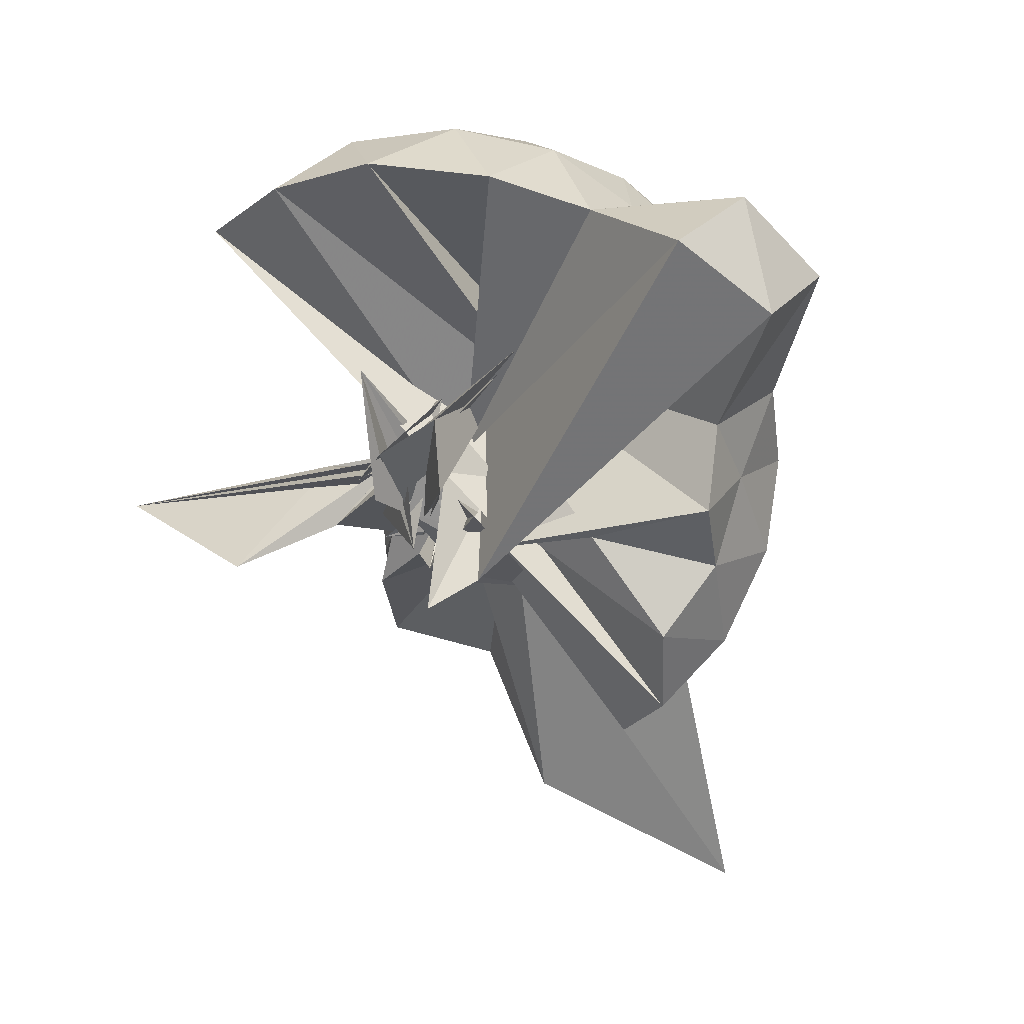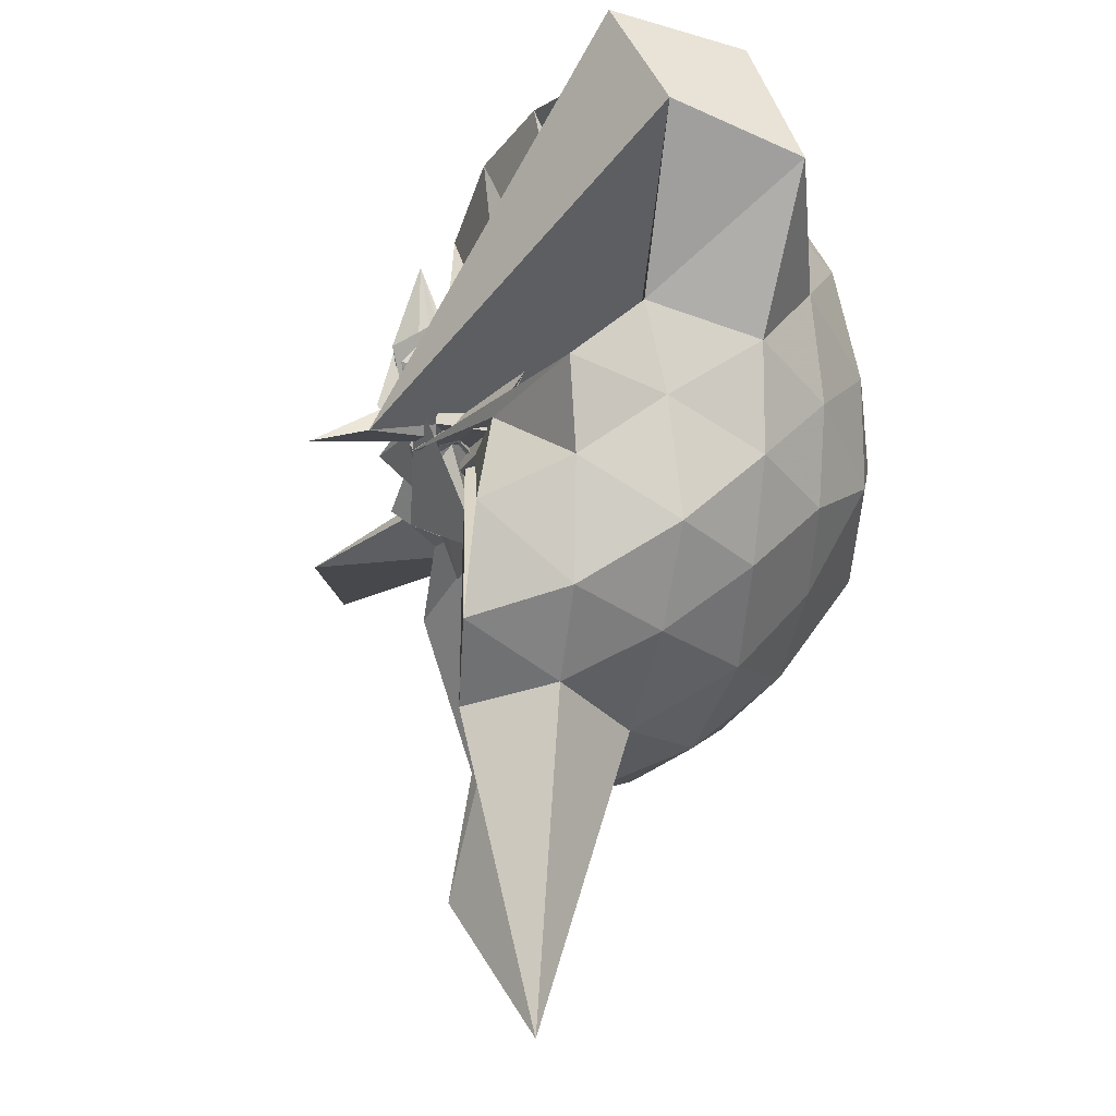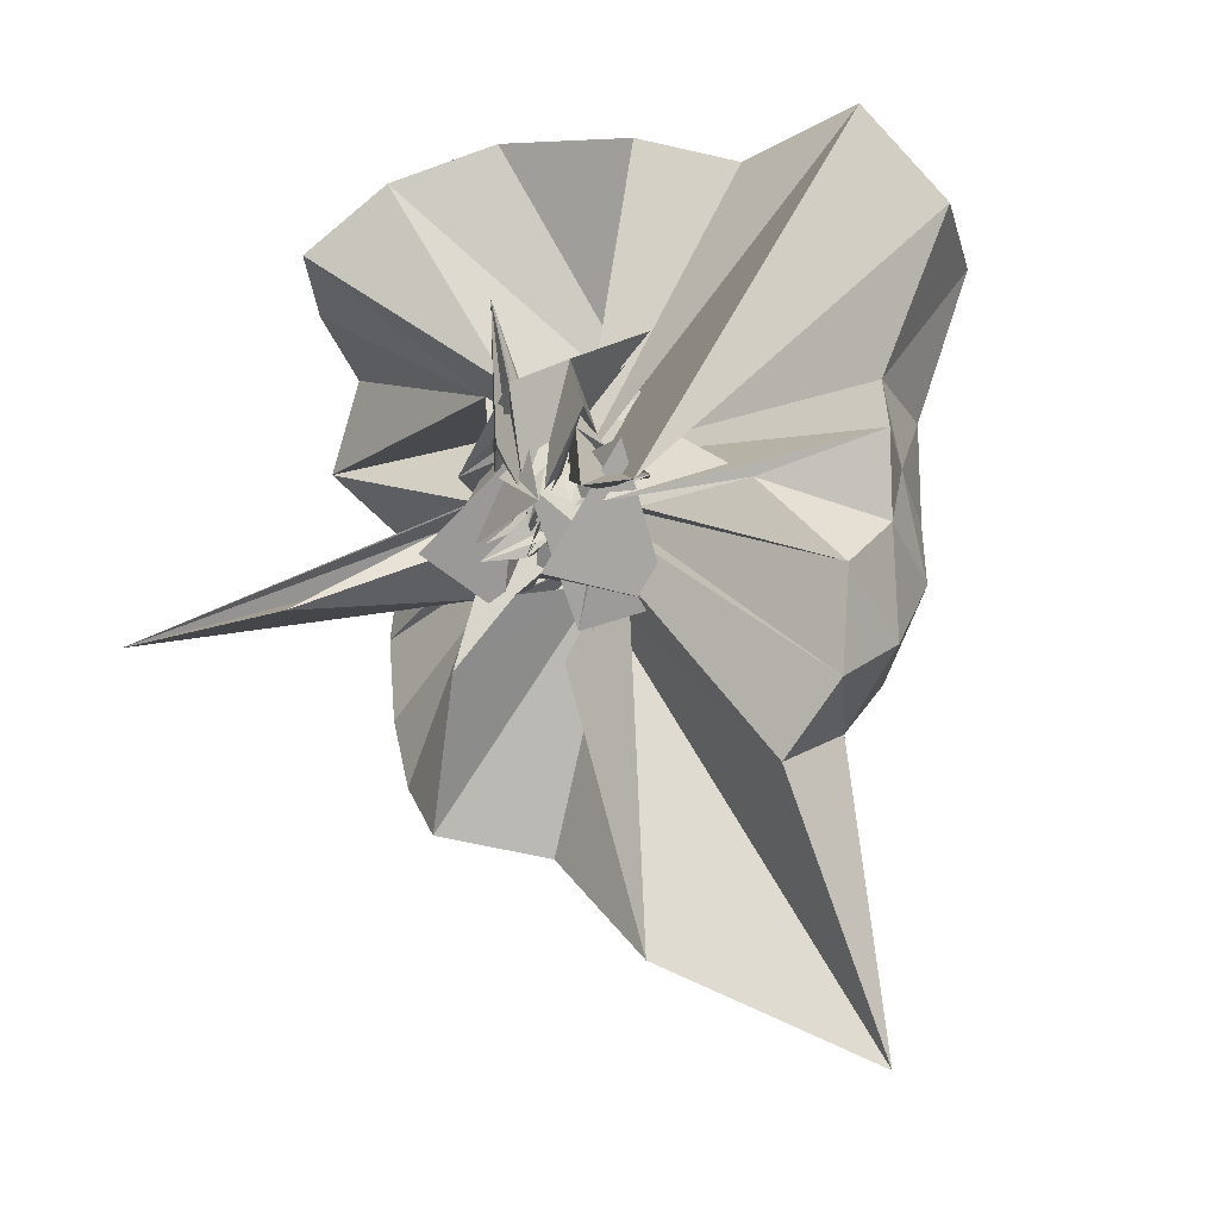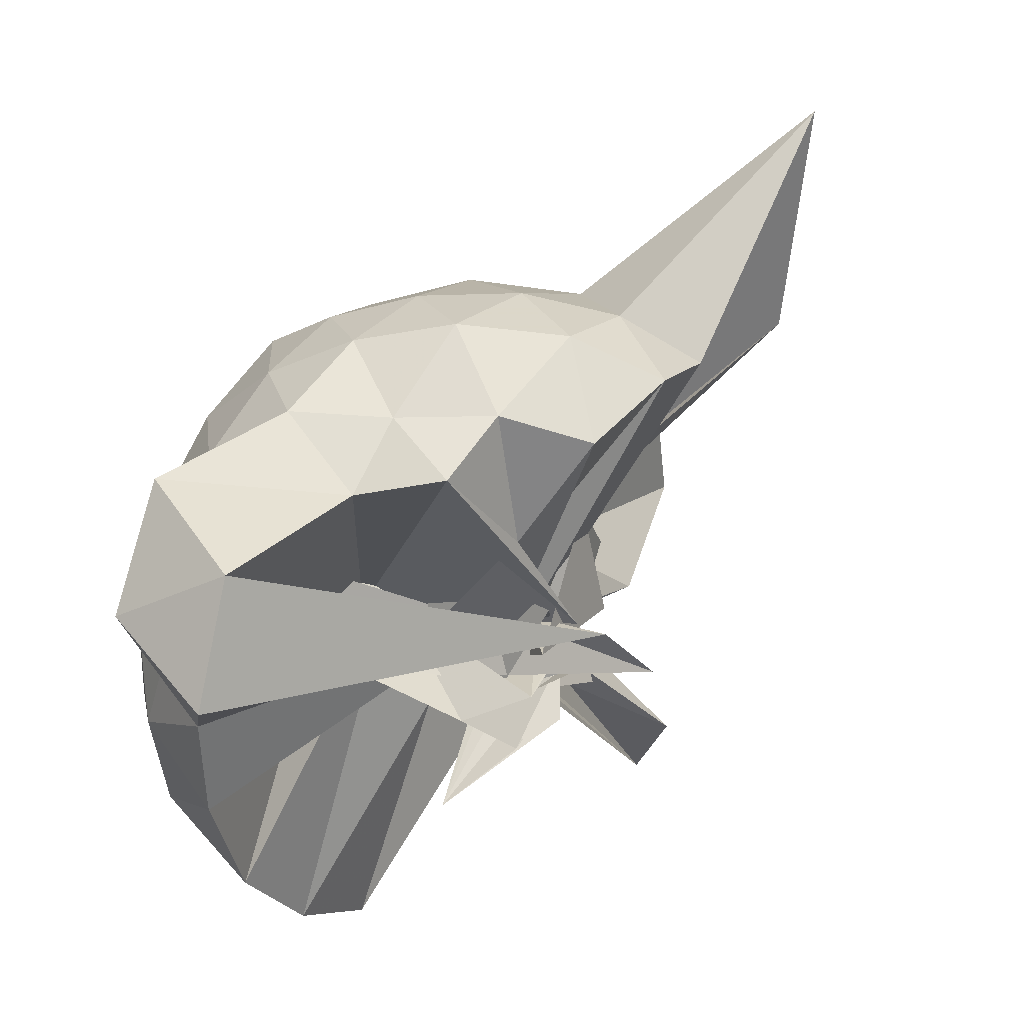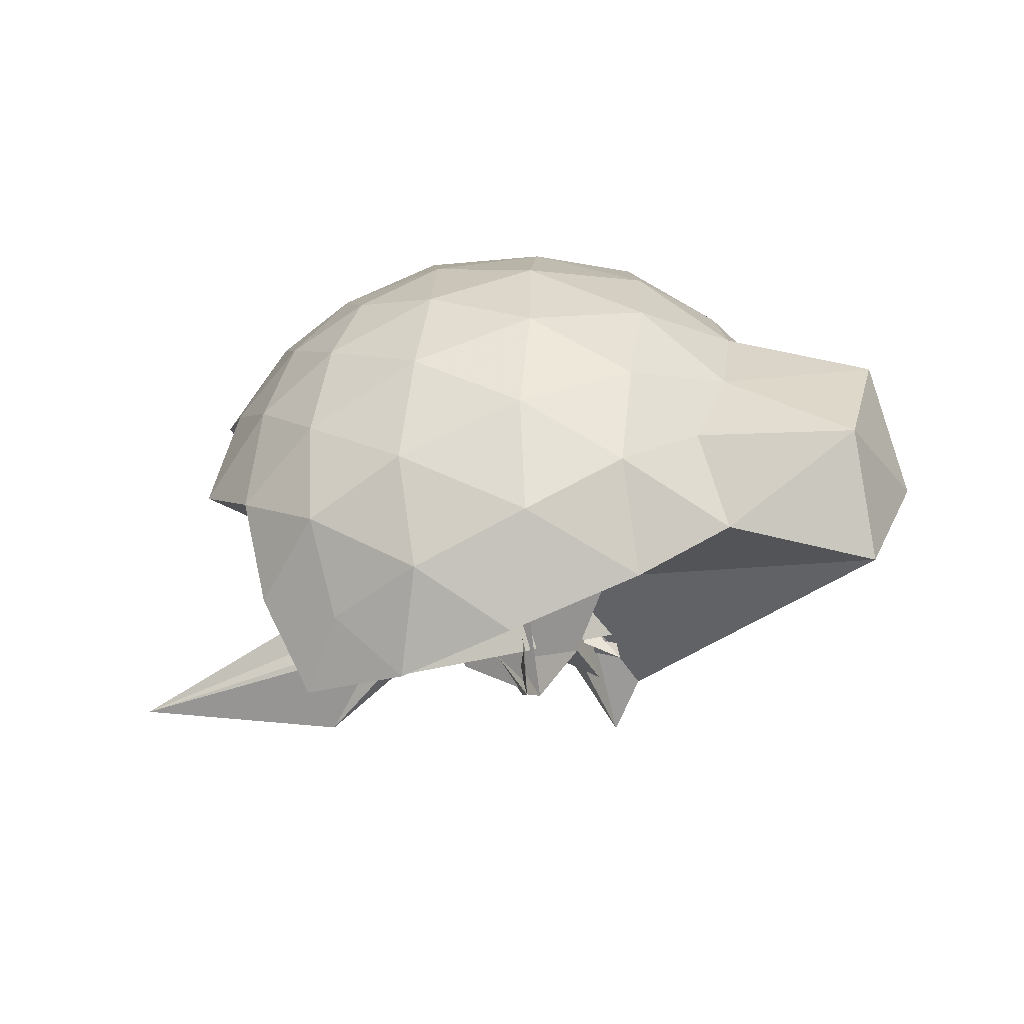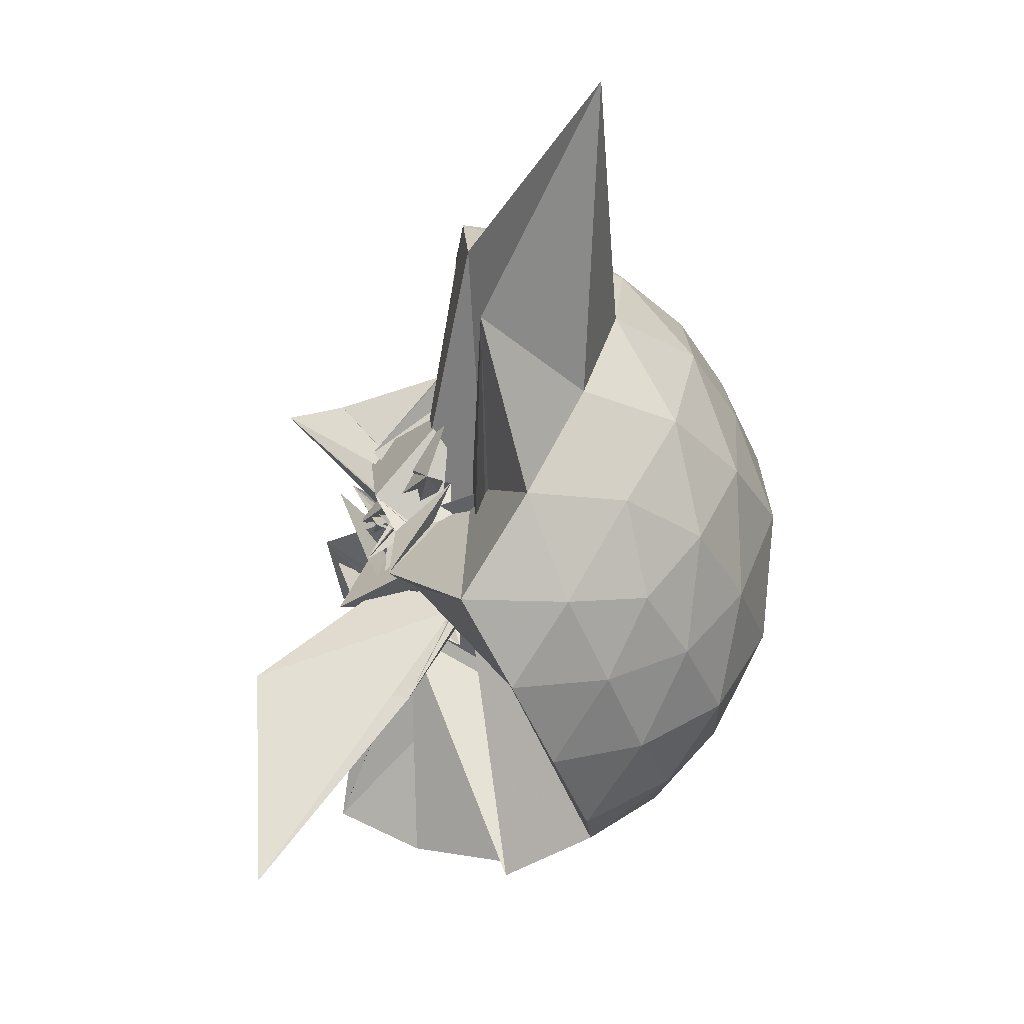
<metadata>
{"format":"obj","ext":"obj","renderer":"f3d","projection":"perspective","resolution":1024,"background":"white","views":[{"elev":17.5,"azim":-42.8,"up":"+Y"},{"elev":73.0,"azim":23.5,"up":"+Z"},{"elev":-28.4,"azim":-56.3,"up":"+Y"},{"elev":74.4,"azim":-119.0,"up":"+Z"},{"elev":77.2,"azim":-87.2,"up":"+Y"},{"elev":-29.0,"azim":11.5,"up":"+Z"}]}
</metadata>
<code>
v -0.1337 -0.4662 1.114
v 0.08016 -0.3623 0.57
v 0.915 -0.2644 1.354
v 0.8267 -0.03146 1.432
v 0.6854 0.2189 1.459
v 0.5 0.4206 1.435
v 0.3056 0.5494 1.353
v 0.04486 0.5808 1.445
v 0.02703 -0.2258 0.929
v 0.066 -0.5674 0.6609
v -0.1827 -0.258 0.883
v 0.2029 -0.07249 0.8958
v -0.2561 -0.2523 1.136
v 0.02838 -0.4399 0.7957
v -0.1042 -0.4177 0.9951
v -0.1994 -0.3778 0.9188
v 0.08768 -0.6772 0.8893
v -0.06786 -0.2811 0.8664
v 0.2969 -1.094 1.364
v 0.5051 -0.952 1.431
v 0.6853 -0.7432 1.458
v 0.8246 -0.4949 1.434
v 0.9966 -0.1059 1.17
v 0.8769 0.1618 1.194
v 0.6962 0.4135 1.192
v 0.465 0.5914 1.162
v 0.1915 0.7011 1.143
v -0.1167 0.6641 1.201
v 0.3633 0.08388 0.8062
v -0.212 -0.4917 0.5875
v 0.137 0.2143 1.194
v -0.2092 -0.05718 1.061
v -0.12 -0.452 0.8728
v -0.001261 -0.3424 0.8881
v -0.1751 -0.2254 0.9618
v 0.1477 -0.643 1.133
v -0.1799 -0.3286 1.2
v 0.2125 -0.4454 0.8333
v 0.7918 -1.756 1.37
v 0.6914 -0.9413 1.183
v 0.8785 -0.6842 1.195
v 0.9668 -0.4185 1.14
v 0.9771 0.05063 0.8851
v 0.8362 0.3283 0.8693
v 0.6224 0.5419 0.8769
v 0.3441 0.6826 0.8619
v 0.03001 0.7532 0.8902
v -0.2843 0.6801 0.8662
v 0.1902 -0.03952 1.072
v 0.0612 -0.06462 0.9601
v -0.2326 -0.3162 0.7243
v -0.3347 -0.1616 0.9574
v -0.3686 0.09373 0.9183
v 0.4743 -0.7563 0.8254
v 0.07931 -0.4798 0.7548
v -0.08975 -0.5885 0.8923
v 0.1749 -0.4254 0.7096
v 0.4192 -1.477 0.8771
v 0.6192 -1.076 0.8702
v 0.8388 -0.8501 0.8817
v 0.9763 -0.5759 0.86
v 1.047 -0.261 0.8747
v 0.8771 0.1804 0.5922
v 0.7056 0.4167 0.591
v 0.4714 0.5778 0.5653
v 0.1784 0.6659 0.5432
v -0.1298 0.6996 0.6041
v -0.4065 0.587 0.5825
v -0.01016 -0.1268 0.8336
v 0.08079 -0.1938 0.5759
v -0.04133 -0.05394 0.9017
v -0.1686 -0.3039 0.7976
v -0.3128 -0.3171 0.9053
v 0.202 -0.01712 0.5376
v 0.1319 -0.5222 0.6792
v -0.02712 -0.5842 0.7686
v 0.1616 -0.4074 0.9914
v 0.4675 -1.106 0.5545
v 0.7093 -0.9374 0.596
v 0.878 -0.7042 0.5905
v 0.9575 -0.4311 0.5408
v 0.9836 -0.09385 0.5663
v 0.732 0.2477 0.3792
v 0.5417 0.3916 0.3167
v 0.2855 0.5073 0.284
v 0.01055 0.5865 0.3092
v -0.2486 0.5485 0.3894
v -0.4407 0.4297 0.3218
v -0.08429 -0.4019 1.227
v -0.09245 -0.4499 0.6497
v -0.2307 -0.4705 0.9828
v -0.1406 -0.2122 0.7676
v -0.1307 -0.124 0.7432
v -0.08885 -0.1921 0.9177
v 0.1254 -0.5362 0.9406
v -0.002366 -0.7379 0.5517
v 0.2759 -1.041 0.2886
v 0.541 -0.9168 0.3163
v 0.7331 -0.7694 0.3821
v 0.8095 -0.5471 0.3179
v 0.8607 -0.261 0.2765
v 0.811 0.02087 0.3167
v 0.7497 -0.2624 1.569
v 0.6371 -0.01211 1.633
v 0.5698 0.3786 1.847
v 0.3204 0.6261 1.773
v -0.02105 0.5571 1.844
v 0.5041 0.2143 0.5302
v 0.09229 -0.1857 0.8245
v -0.07383 -0.1074 0.981
v -0.05632 -0.5053 0.8216
v -0.08589 -0.291 1.013
v 0.1597 -0.2671 1.055
v 0.09587 -0.3015 0.9417
v 0.2452 -0.9352 1.575
v 0.4612 -0.7656 1.625
v 0.6373 -0.5154 1.63
v 0.4802 -0.2437 1.654
v 0.3361 -0.04946 1.683
v 0.227 0.3397 1.967
v -0.2257 -0.4993 1.267
v -0.3683 -0.5696 1.206
v 0.03928 -0.2908 1.081
v -0.1252 -0.5181 0.7238
v 0.02559 -0.406 1.114
v 0.1642 -0.6706 1.648
v 0.3418 -0.4814 1.687
v 0.2353 -0.2739 1.749
v 0.2937 0.006994 0.7367
v -0.02795 -0.36 1.047
v 0.05847 -0.1505 1.158
v 0.07818 -0.3948 1.432
v 0.6082 0.1648 0.1844
v 0.3782 0.2892 0.1227
v 0.08572 0.3855 0.1039
v -0.1915 0.4222 0.1807
v 0.4561 -0.1191 0.8416
v -0.0464 -0.3328 0.5661
v -0.1886 -0.1347 0.8921
v -0.03038 -0.2457 0.8088
v 0.03488 -0.2857 0.7352
v 0.007515 -0.3482 0.6676
v 0.01482 -0.4905 0.6307
v 0.3688 -0.8234 0.1217
v 0.6082 -0.6902 0.1849
v 0.6575 -0.4256 0.09879
v 0.6848 -0.09901 0.1265
v 0.4311 0.03513 0.02053
v 0.1535 0.1435 -0.03679
v -0.12 -0.005552 0.722
v -0.05037 -0.4068 0.7219
v 0.1205 -0.4659 0.5553
v -0.3853 -0.5926 -0.2821
v -0.1081 -0.3209 0.6883
v 0.1539 -0.3482 0.6535
v 0.4308 -0.5602 0.01176
v 0.4707 -0.2629 -0.04925
v 0.1168 -0.2311 0.6781
v 0.4292 0.1714 1.137
v -0.3985 -0.6591 0.305
v -0.02305 -0.3948 0.3204
v 0.2003 -0.2499 0.7907
f 3 23 4
f 4 23 24
f 4 24 5
f 5 24 25
f 5 25 6
f 6 25 26
f 6 26 7
f 7 26 27
f 7 27 8
f 8 27 28
f 8 28 9
f 9 28 29
f 9 29 10
f 10 29 30
f 10 30 11
f 11 30 31
f 11 31 12
f 12 31 32
f 12 32 13
f 13 32 33
f 13 33 14
f 14 33 34
f 14 34 15
f 15 34 35
f 15 35 16
f 16 35 36
f 16 36 17
f 17 36 37
f 17 37 18
f 18 37 38
f 18 38 19
f 19 38 39
f 19 39 20
f 20 39 40
f 20 40 21
f 21 40 41
f 21 41 22
f 22 41 42
f 22 42 3
f 3 42 23
f 23 43 24
f 24 43 44
f 24 44 25
f 25 44 45
f 25 45 26
f 26 45 46
f 26 46 27
f 27 46 47
f 27 47 28
f 28 47 48
f 28 48 29
f 29 48 49
f 29 49 30
f 30 49 50
f 30 50 31
f 31 50 51
f 31 51 32
f 32 51 52
f 32 52 33
f 33 52 53
f 33 53 34
f 34 53 54
f 34 54 35
f 35 54 55
f 35 55 36
f 36 55 56
f 36 56 37
f 37 56 57
f 37 57 38
f 38 57 58
f 38 58 39
f 39 58 59
f 39 59 40
f 40 59 60
f 40 60 41
f 41 60 61
f 41 61 42
f 42 61 62
f 42 62 23
f 23 62 43
f 43 63 44
f 44 63 64
f 44 64 45
f 45 64 65
f 45 65 46
f 46 65 66
f 46 66 47
f 47 66 67
f 47 67 48
f 48 67 68
f 48 68 49
f 49 68 69
f 49 69 50
f 50 69 70
f 50 70 51
f 51 70 71
f 51 71 52
f 52 71 72
f 52 72 53
f 53 72 73
f 53 73 54
f 54 73 74
f 54 74 55
f 55 74 75
f 55 75 56
f 56 75 76
f 56 76 57
f 57 76 77
f 57 77 58
f 58 77 78
f 58 78 59
f 59 78 79
f 59 79 60
f 60 79 80
f 60 80 61
f 61 80 81
f 61 81 62
f 62 81 82
f 62 82 43
f 43 82 63
f 63 83 64
f 64 83 84
f 64 84 65
f 65 84 85
f 65 85 66
f 66 85 86
f 66 86 67
f 67 86 87
f 67 87 68
f 68 87 88
f 68 88 69
f 69 88 89
f 69 89 70
f 70 89 90
f 70 90 71
f 71 90 91
f 71 91 72
f 72 91 92
f 72 92 73
f 73 92 93
f 73 93 74
f 74 93 94
f 74 94 75
f 75 94 95
f 75 95 76
f 76 95 96
f 76 96 77
f 77 96 97
f 77 97 78
f 78 97 98
f 78 98 79
f 79 98 99
f 79 99 80
f 80 99 100
f 80 100 81
f 81 100 101
f 81 101 82
f 82 101 102
f 82 102 63
f 63 102 83
f 103 104 118
f 104 119 118
f 104 105 119
f 105 120 119
f 105 106 120
f 106 107 120
f 107 121 120
f 107 108 121
f 108 122 121
f 108 109 122
f 109 110 122
f 110 123 122
f 110 111 123
f 111 124 123
f 111 112 124
f 112 113 124
f 113 125 124
f 113 114 125
f 114 126 125
f 114 115 126
f 115 116 126
f 116 127 126
f 116 117 127
f 117 118 127
f 117 103 118
f 118 119 128
f 119 129 128
f 119 120 129
f 120 121 129
f 121 130 129
f 121 122 130
f 122 123 130
f 123 131 130
f 123 124 131
f 124 125 131
f 125 132 131
f 125 126 132
f 126 127 132
f 127 128 132
f 127 118 128
f 133 148 134
f 134 148 149
f 134 149 135
f 135 149 150
f 135 150 136
f 136 150 137
f 137 150 151
f 137 151 138
f 138 151 152
f 138 152 139
f 139 152 140
f 140 152 153
f 140 153 141
f 141 153 154
f 141 154 142
f 142 154 143
f 143 154 155
f 143 155 144
f 144 155 156
f 144 156 145
f 145 156 146
f 146 156 157
f 146 157 147
f 147 157 148
f 147 148 133
f 148 158 149
f 149 158 159
f 149 159 150
f 150 159 151
f 151 159 160
f 151 160 152
f 152 160 153
f 153 160 161
f 153 161 154
f 154 161 155
f 155 161 162
f 155 162 156
f 156 162 157
f 157 162 158
f 157 158 148
f 3 4 103
f 103 4 104
f 4 5 104
f 104 5 105
f 5 6 105
f 105 6 106
f 6 7 106
f 7 8 106
f 106 8 107
f 8 9 107
f 107 9 108
f 9 10 108
f 108 10 109
f 10 11 109
f 11 12 109
f 109 12 110
f 12 13 110
f 110 13 111
f 13 14 111
f 111 14 112
f 14 15 112
f 15 16 112
f 112 16 113
f 16 17 113
f 113 17 114
f 17 18 114
f 114 18 115
f 18 19 115
f 19 20 115
f 115 20 116
f 20 21 116
f 116 21 117
f 21 22 117
f 117 22 103
f 22 3 103
f 83 133 84
f 84 133 134
f 84 134 85
f 85 134 135
f 85 135 86
f 86 135 136
f 86 136 87
f 87 136 88
f 88 136 137
f 88 137 89
f 89 137 138
f 89 138 90
f 90 138 139
f 90 139 91
f 91 139 92
f 92 139 140
f 92 140 93
f 93 140 141
f 93 141 94
f 94 141 142
f 94 142 95
f 95 142 96
f 96 142 143
f 96 143 97
f 97 143 144
f 97 144 98
f 98 144 145
f 98 145 99
f 99 145 100
f 100 145 146
f 100 146 101
f 101 146 147
f 101 147 102
f 102 147 133
f 102 133 83
f 128 129 1
f 129 130 1
f 130 131 1
f 131 132 1
f 132 128 1
f 159 158 2
f 160 159 2
f 161 160 2
f 162 161 2
f 158 162 2

</code>
